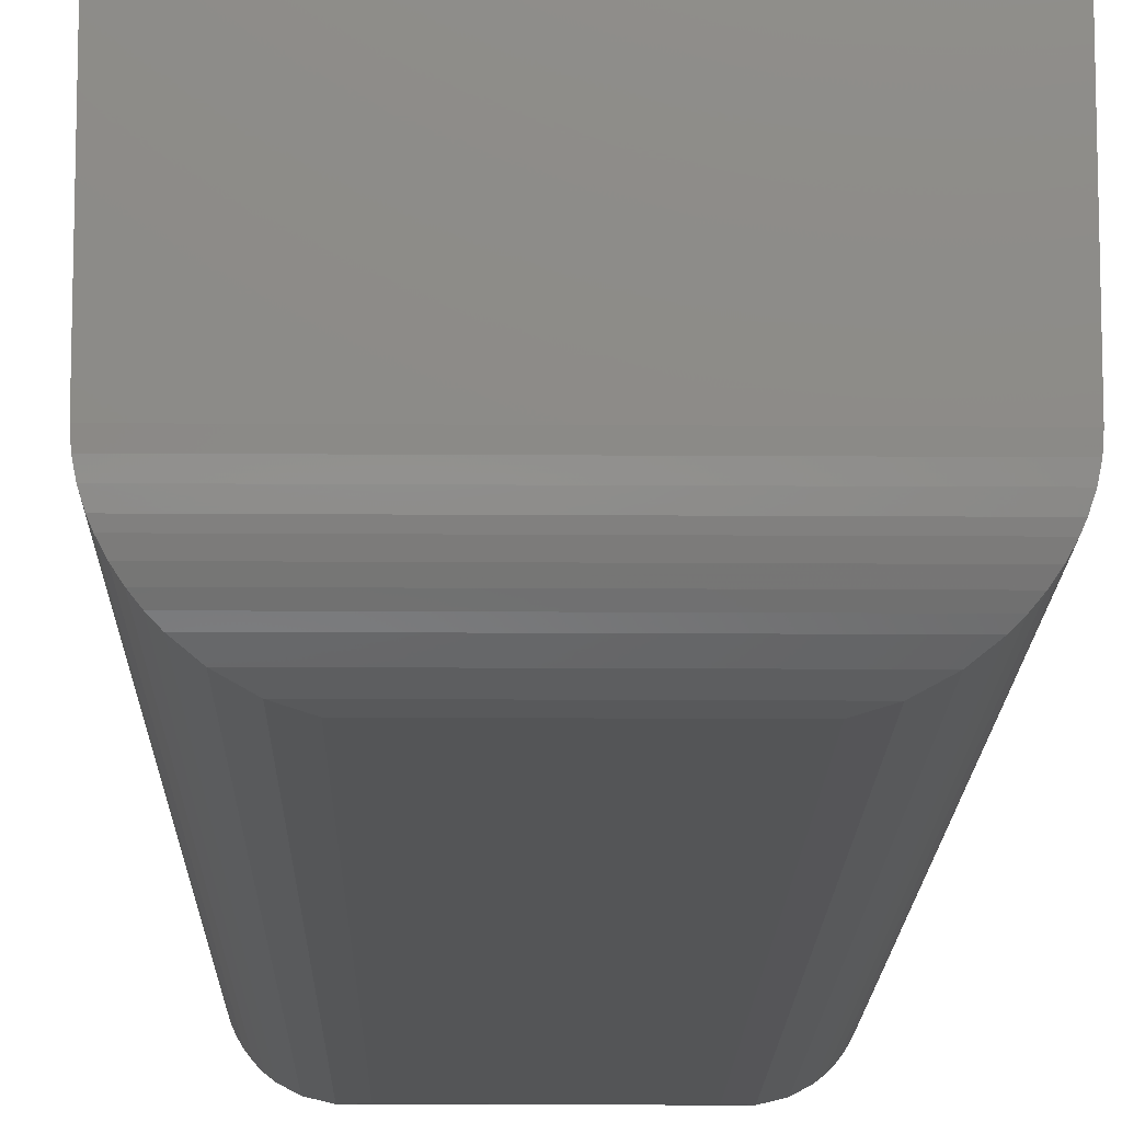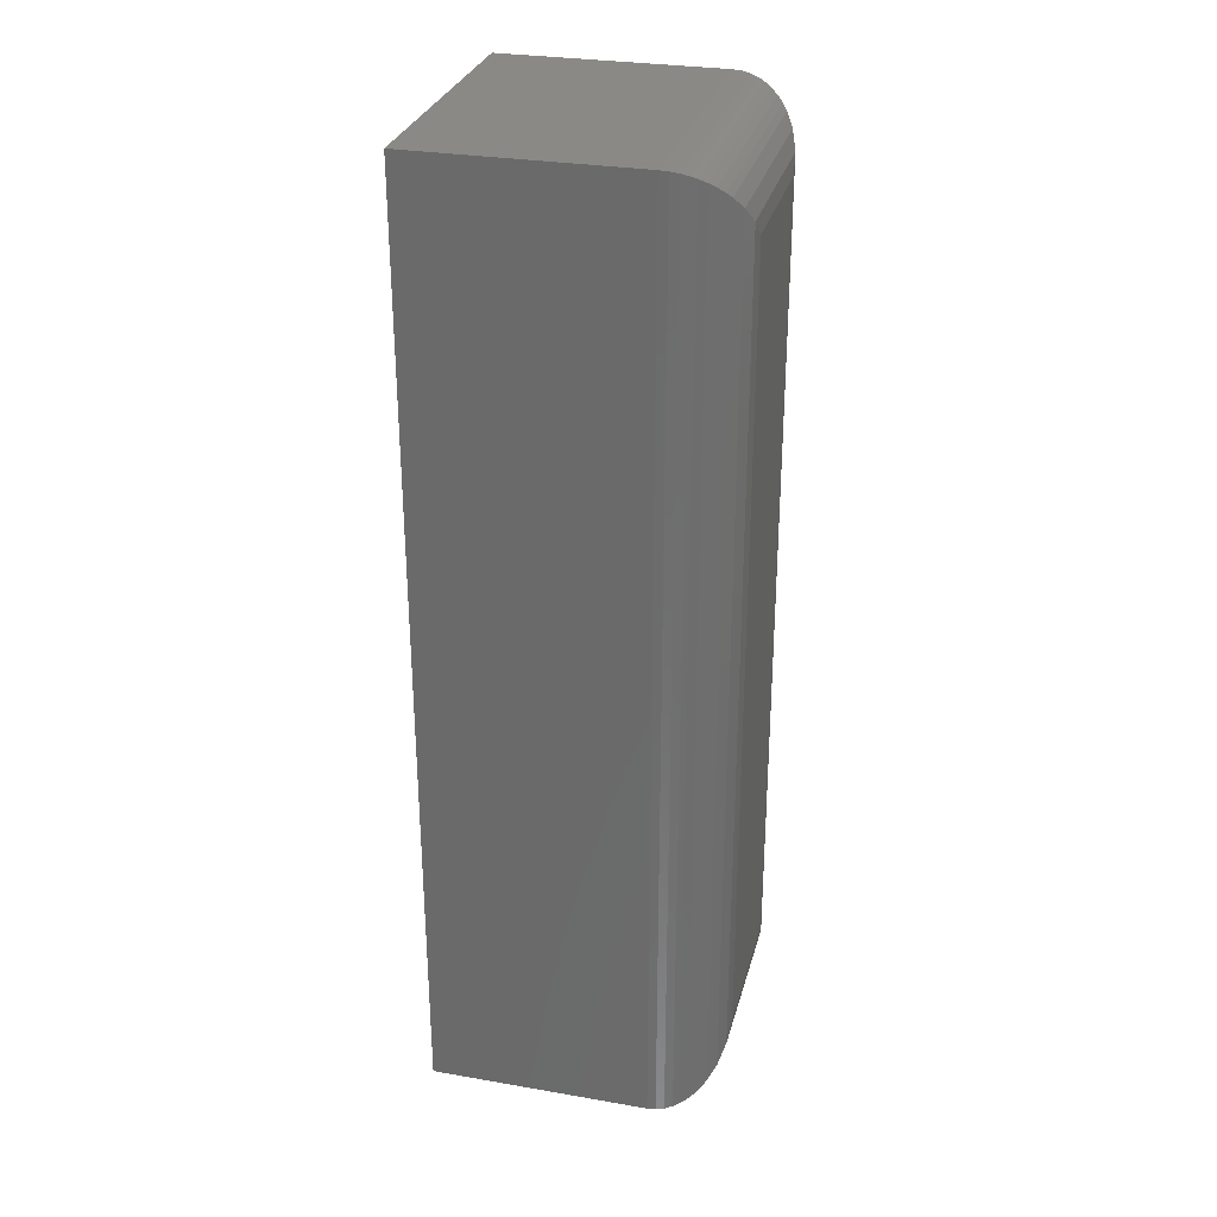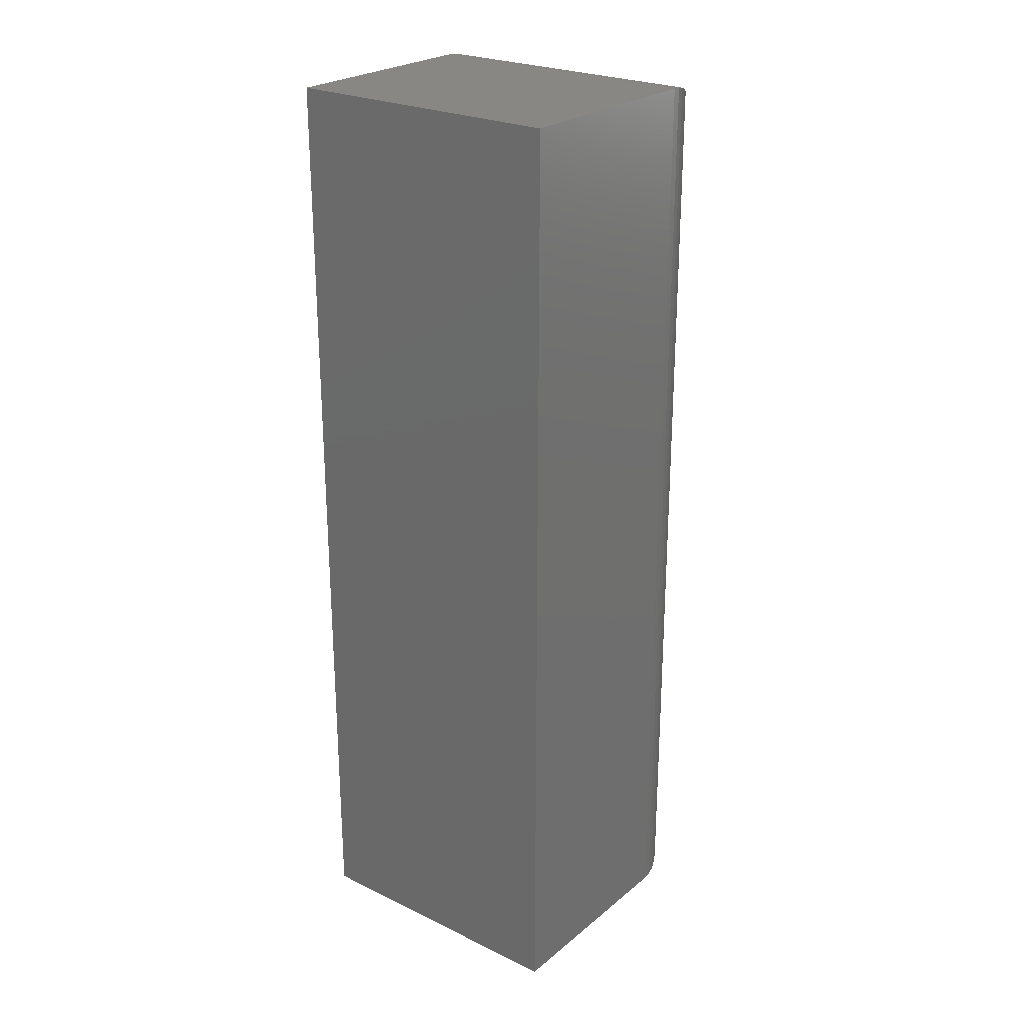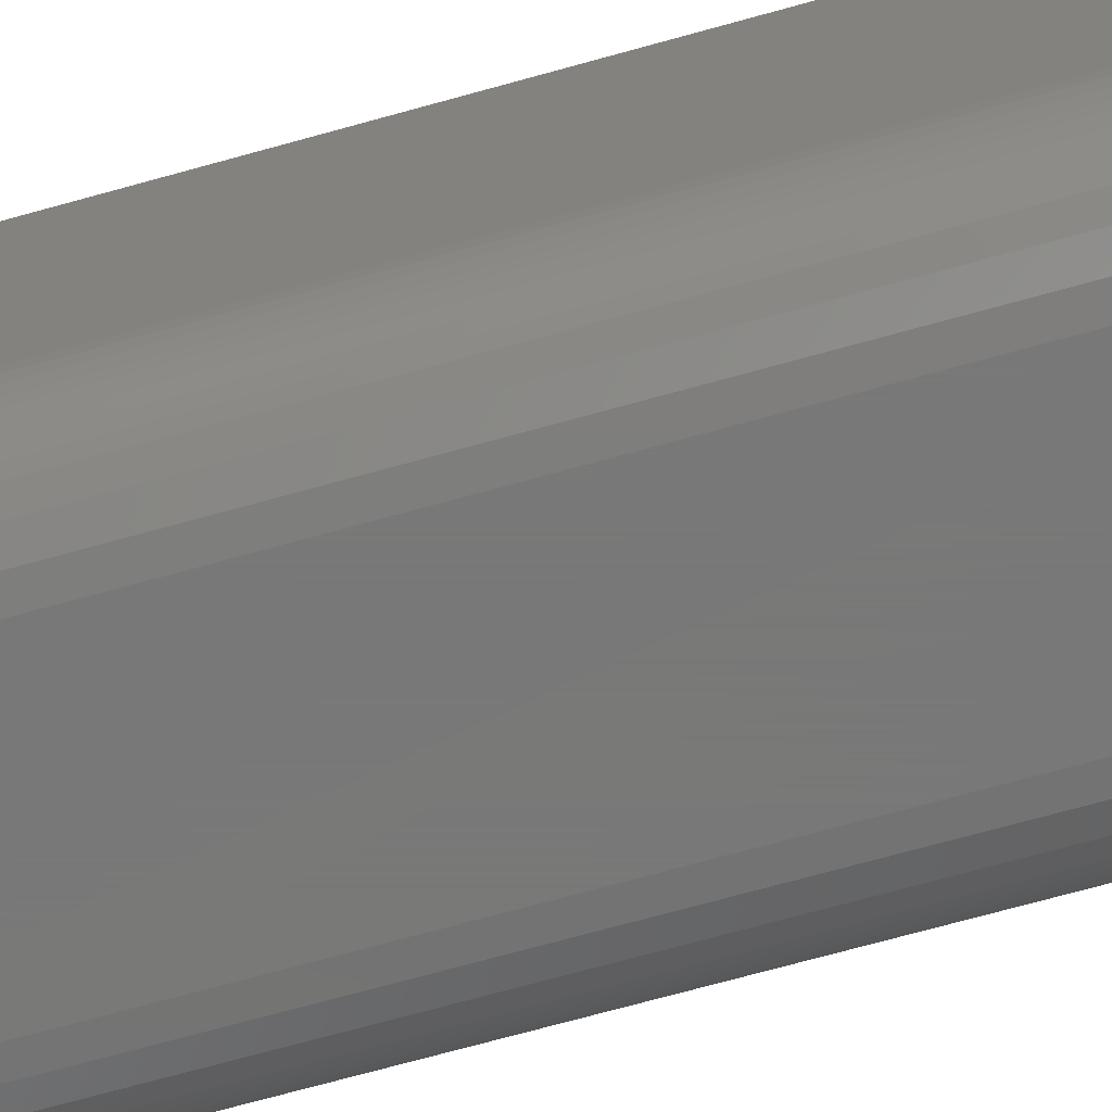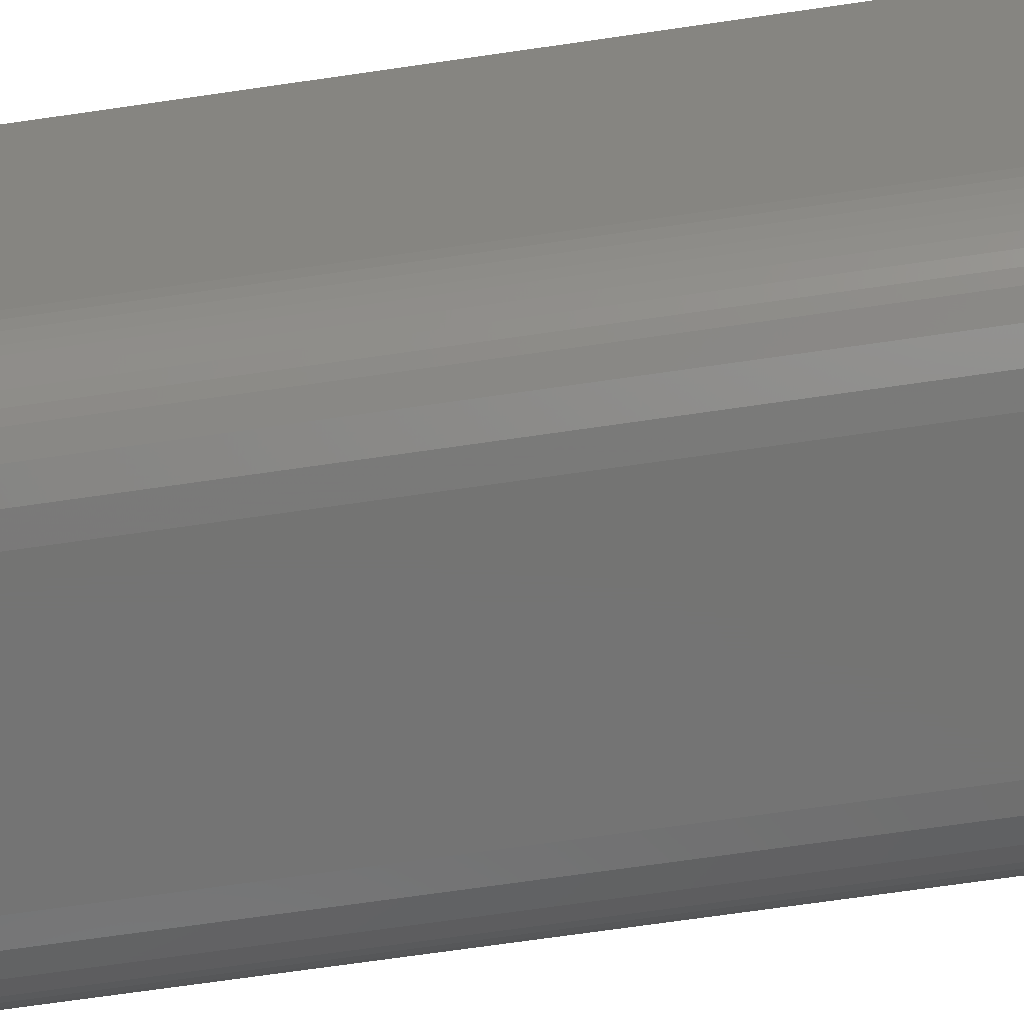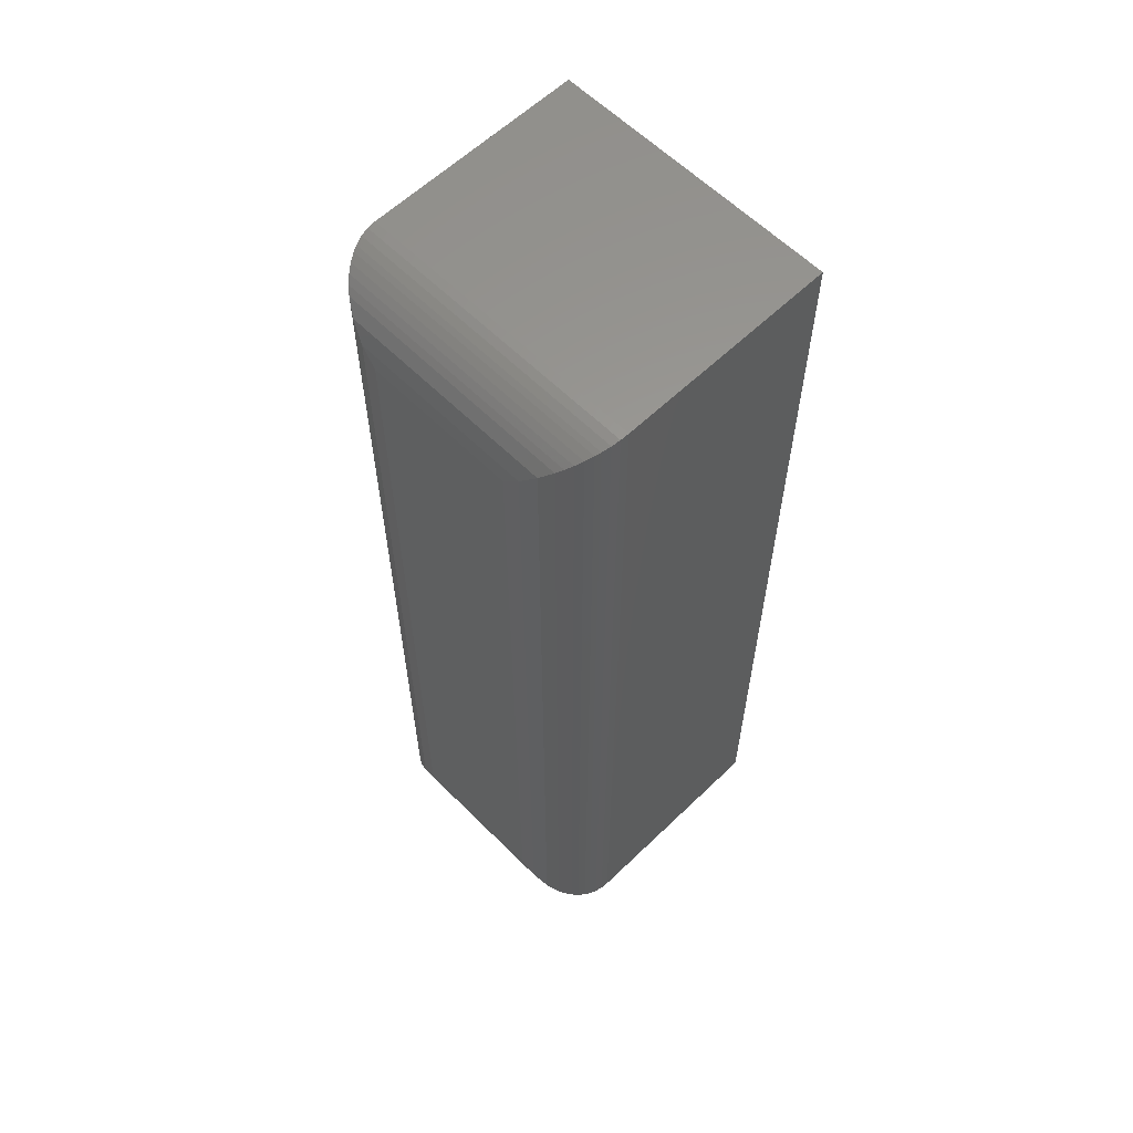
<metadata>
{"format":"stl","ext":"stl","renderer":"f3d","projection":"perspective","resolution":1024,"background":"white","views":[{"elev":-13.6,"azim":179.1,"up":"+Z"},{"elev":29.6,"azim":104.2,"up":"+Y"},{"elev":24.9,"azim":37.9,"up":"+Y"},{"elev":-71.5,"azim":-74.5,"up":"+Z"},{"elev":-66.1,"azim":98.5,"up":"+Z"},{"elev":60.1,"azim":-134.5,"up":"+Y"}]}
</metadata>
<code>
# stl→obj: 52 verts, 100 faces
v -0.6692 -0.75 0.4012
v -0.4402 -0.75 0.4012
v -0.6692 -0.75 0.5754
v -0.4402 -0.75 0.5754
v -0.6692 4.789e-18 0.4012
v -0.6692 1.446e-17 0.5754
v -0.4402 3.021e-17 0.4012
v -0.4402 3.988e-17 0.5754
v -0.6145 -0.05469 0.3465
v -0.4949 -0.05469 0.3465
v -0.6145 -0.6953 0.3465
v -0.4949 -0.6953 0.3465
v -0.4821 -0.04184 0.348
v -0.4821 -0.7082 0.348
v -0.4406 -0.0004195 0.3944
v -0.4418 -0.7484 0.3879
v -0.4418 -0.001636 0.3879
v -0.4439 -0.7464 0.3815
v -0.4439 -0.003641 0.3815
v -0.4456 -0.7446 0.3775
v -0.4456 -0.005373 0.3775
v -0.4487 -0.7415 0.3719
v -0.4487 -0.008482 0.3719
v -0.4523 -0.7379 0.3669
v -0.4523 -0.01208 0.3669
v -0.4563 -0.7339 0.3624
v -0.4563 -0.01607 0.3624
v -0.4606 -0.7296 0.3586
v -0.4697 -0.02952 0.3526
v -0.4697 -0.7205 0.3526
v -0.4406 -0.7496 0.3944
v -0.4606 -0.02036 0.3586
v -0.6273 -0.04184 0.348
v -0.6687 -0.0004195 0.3944
v -0.6675 -0.001636 0.3879
v -0.6655 -0.003641 0.3815
v -0.6638 -0.005373 0.3775
v -0.6607 -0.008482 0.3719
v -0.6571 -0.01208 0.3669
v -0.6531 -0.01607 0.3624
v -0.6396 -0.02952 0.3526
v -0.6488 -0.02036 0.3586
v -0.6273 -0.7082 0.348
v -0.6396 -0.7205 0.3526
v -0.6488 -0.7296 0.3586
v -0.6531 -0.7339 0.3624
v -0.6571 -0.7379 0.3669
v -0.6607 -0.7415 0.3719
v -0.6638 -0.7446 0.3775
v -0.6655 -0.7464 0.3815
v -0.6675 -0.7484 0.3879
v -0.6687 -0.7496 0.3944
f 1 2 3
f 3 2 4
f 5 6 7
f 7 6 8
f 6 5 3
f 3 5 1
f 7 8 2
f 2 8 4
f 9 10 11
f 11 10 12
f 12 13 14
f 12 10 13
f 15 16 17
f 17 16 18
f 17 18 19
f 19 18 20
f 19 20 21
f 21 20 22
f 21 22 23
f 23 22 24
f 23 24 25
f 25 24 26
f 25 26 27
f 27 26 28
f 29 30 14
f 29 14 13
f 7 2 15
f 15 2 31
f 15 31 16
f 30 29 28
f 28 29 32
f 28 32 27
f 10 33 13
f 10 9 33
f 34 17 35
f 35 17 19
f 35 19 36
f 36 19 21
f 36 21 37
f 37 21 23
f 37 23 38
f 38 23 25
f 38 25 39
f 39 25 27
f 39 27 40
f 40 27 32
f 41 29 13
f 41 13 33
f 5 7 34
f 34 7 15
f 34 15 17
f 29 41 32
f 32 41 42
f 32 42 40
f 9 43 33
f 9 11 43
f 33 43 44
f 42 45 46
f 42 46 40
f 40 46 47
f 40 47 39
f 39 47 48
f 39 48 38
f 38 48 49
f 38 49 37
f 37 49 50
f 37 50 36
f 36 50 51
f 36 51 35
f 35 51 52
f 45 42 44
f 44 42 41
f 44 41 33
f 1 5 52
f 52 5 34
f 52 34 35
f 11 14 43
f 11 12 14
f 43 14 30
f 45 28 26
f 45 26 46
f 46 26 24
f 46 24 47
f 47 24 22
f 47 22 48
f 48 22 20
f 48 20 49
f 49 20 18
f 49 18 50
f 50 18 16
f 50 16 51
f 51 16 31
f 28 45 30
f 30 45 44
f 30 44 43
f 2 1 31
f 31 1 52
f 31 52 51
f 8 6 4
f 4 6 3

</code>
